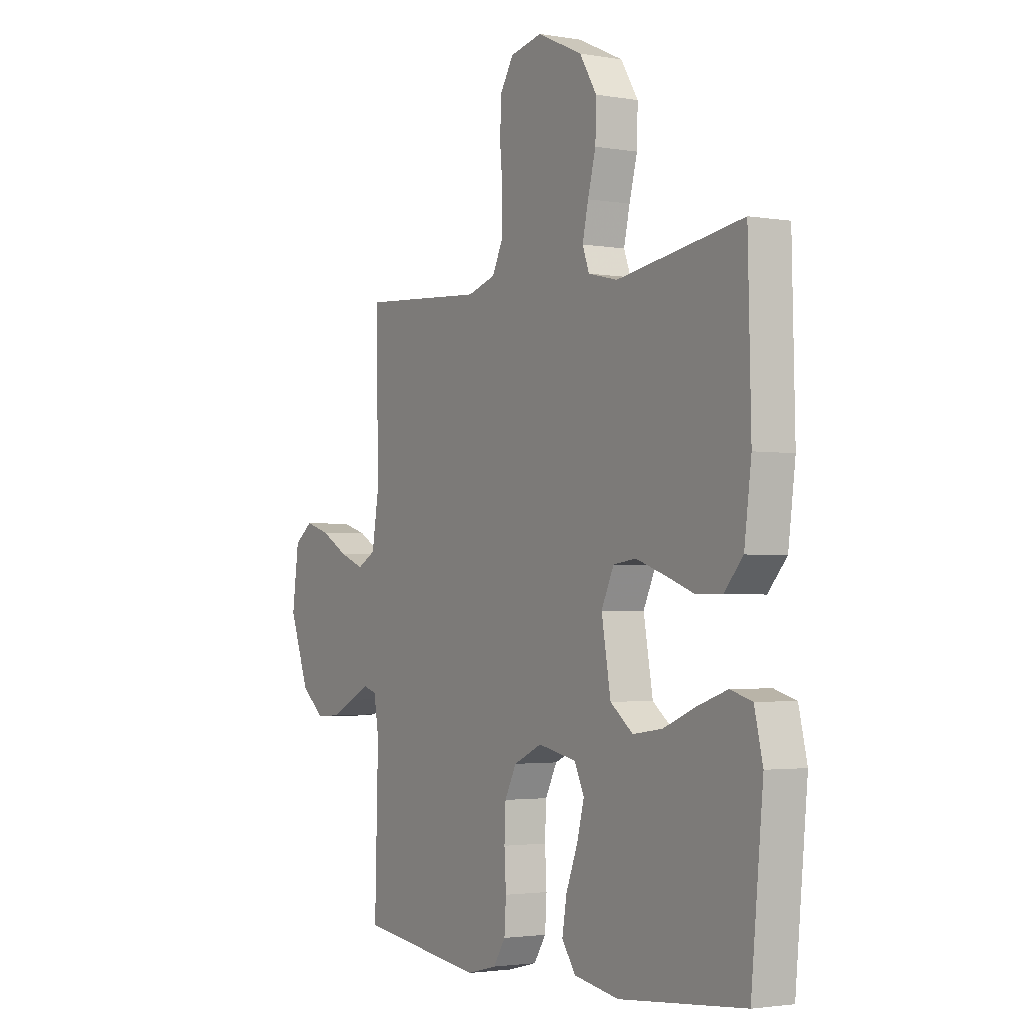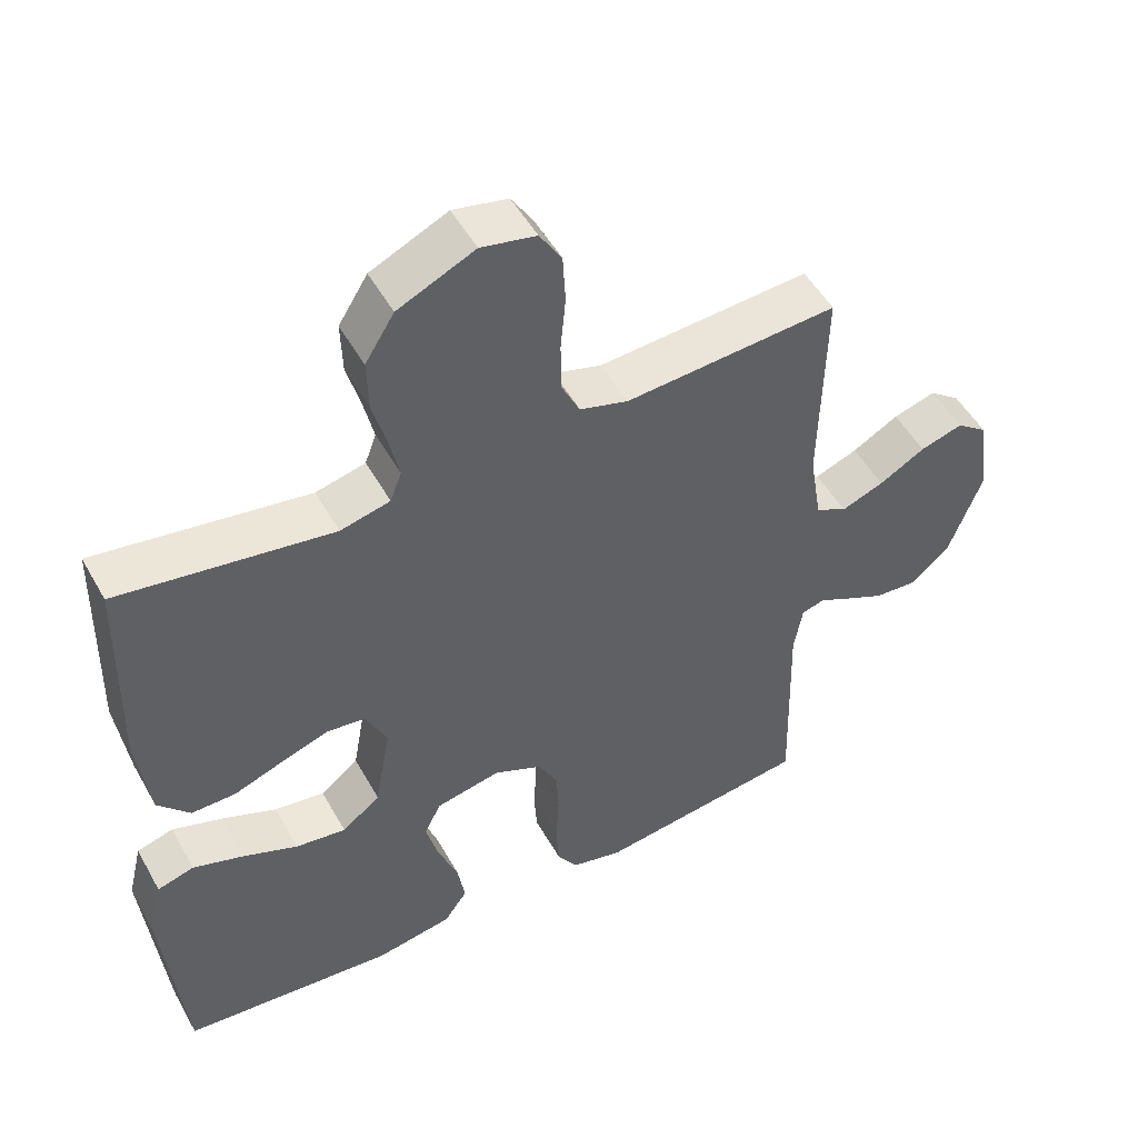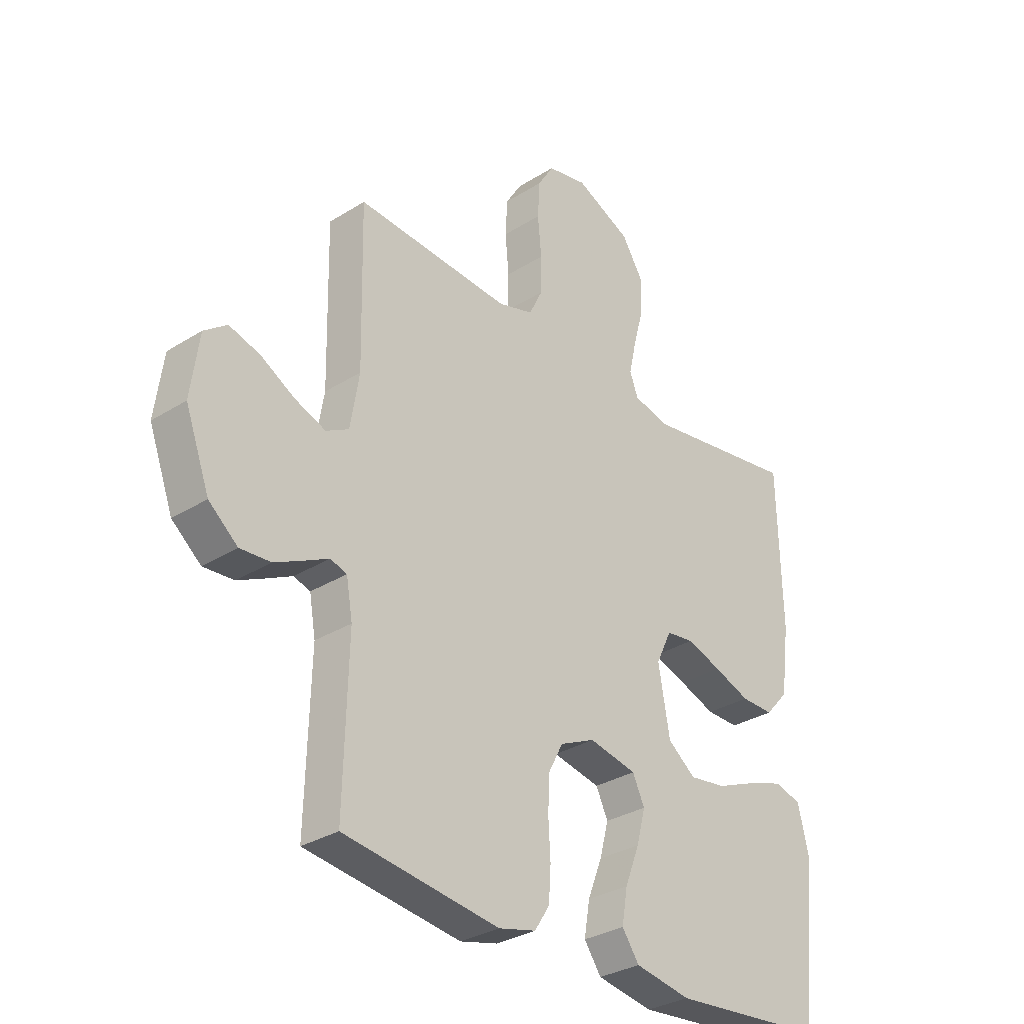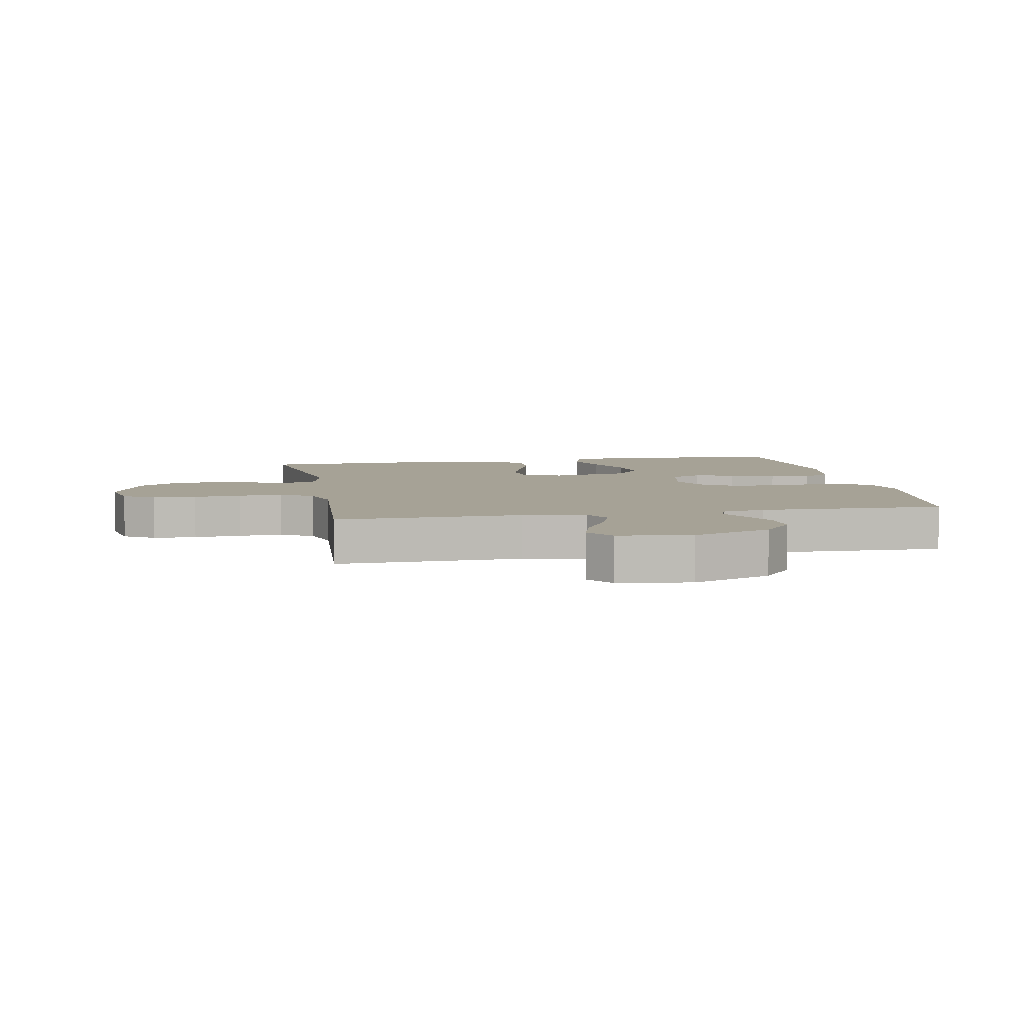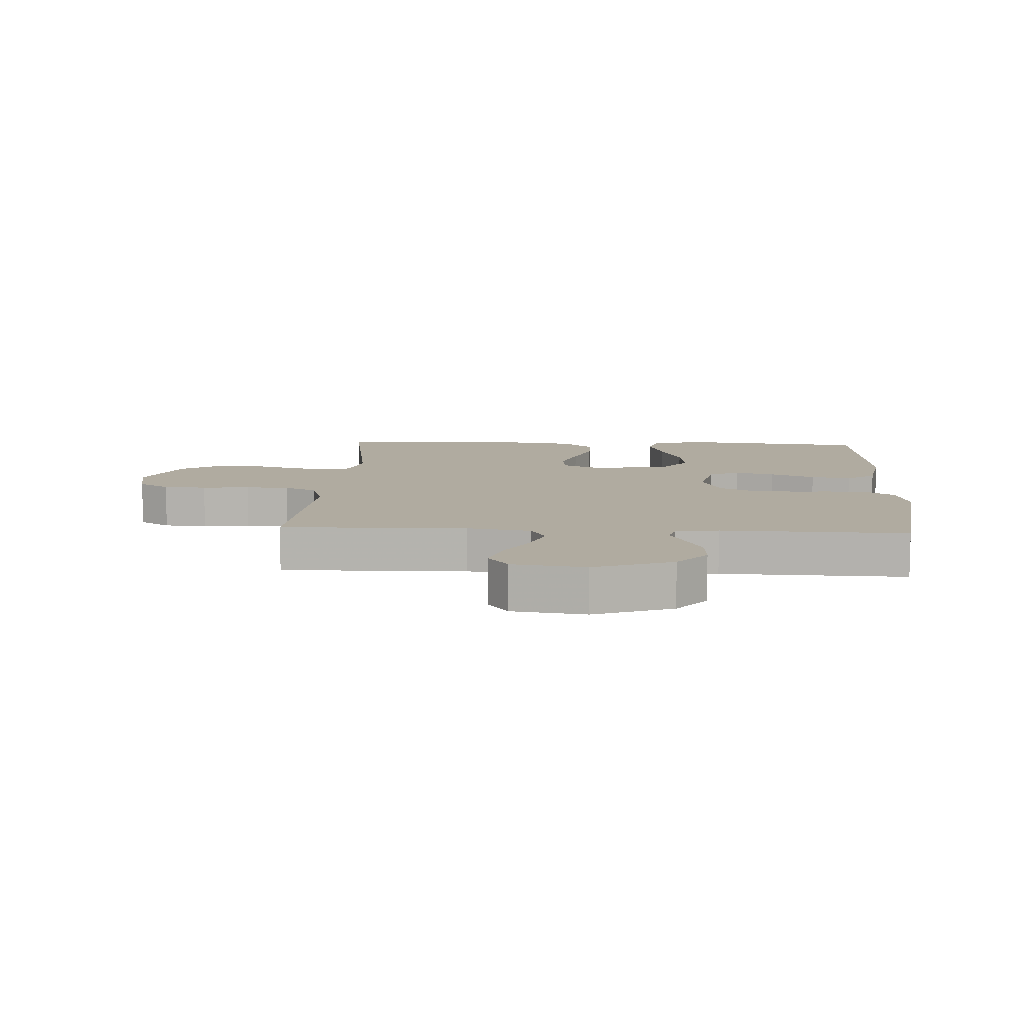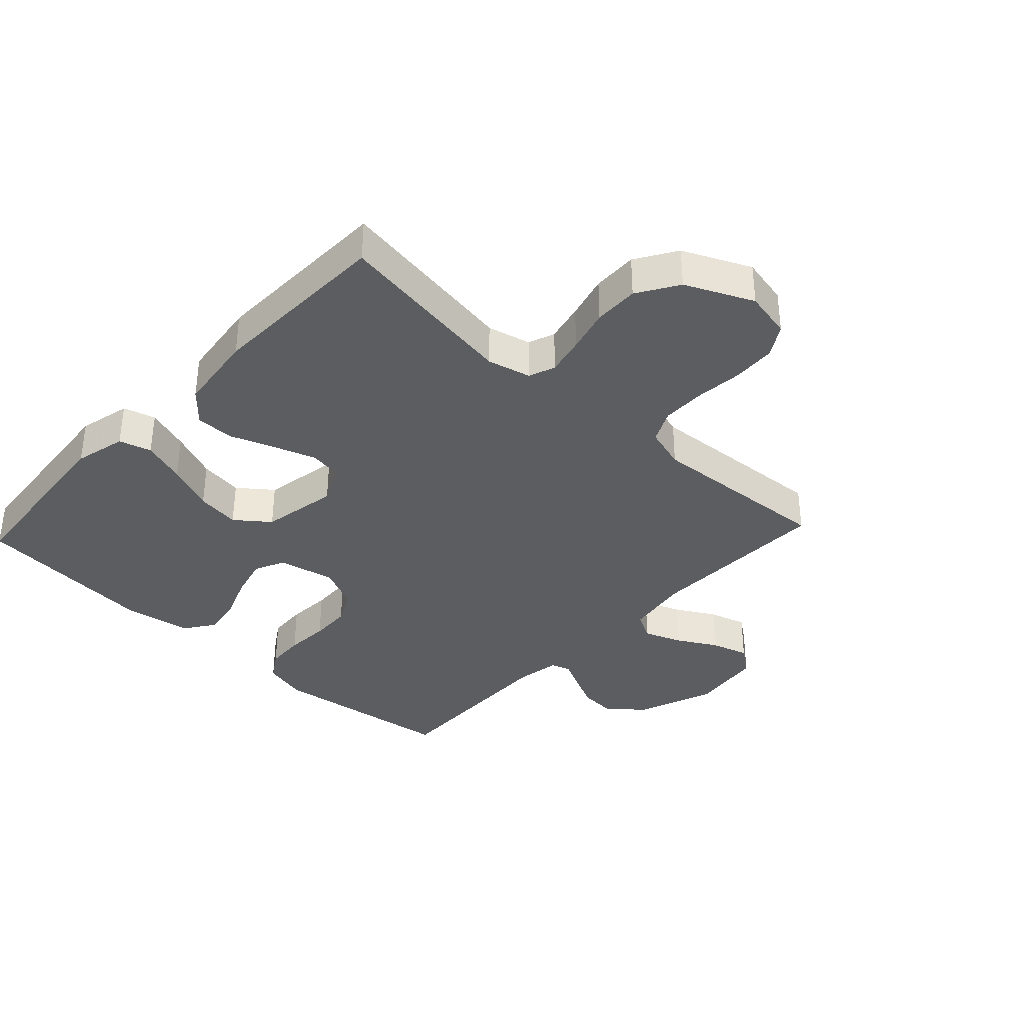
<metadata>
{"format":"obj","ext":"obj","renderer":"f3d","projection":"perspective","resolution":1024,"background":"white","views":[{"elev":-2.5,"azim":-121.2,"up":"+Z"},{"elev":50.7,"azim":-28.5,"up":"+Z"},{"elev":-31.3,"azim":131.8,"up":"+Z"},{"elev":6.3,"azim":79.3,"up":"+Y"},{"elev":9.8,"azim":93.1,"up":"+Y"},{"elev":-36.0,"azim":-43.1,"up":"+Y"}]}
</metadata>
<code>
v 0.5 0.07 0.5
v 0.494 0.07 0.2
v 0.511 0.07 0.097
v 0.555 0.07 0.073
v 0.615 0.07 0.096
v 0.68 0.07 0.133
v 0.74 0.07 0.151
v 0.784 0.07 0.118
v 0.8 0.07 0
v 0.753 0.07 -0.127
v 0.697 0.07 -0.174
v 0.638 0.07 -0.17
v 0.582 0.07 -0.143
v 0.536 0.07 -0.12
v 0.504 0.07 -0.13
v 0.492 0.07 -0.2
v 0.5 0.07 -0.5
v 0.2 0.07 -0.54
v 0.128 0.07 -0.522
v 0.099 0.07 -0.477
v 0.095 0.07 -0.414
v 0.099 0.07 -0.343
v 0.096 0.07 -0.276
v 0.068 0.07 -0.222
v 0 0.07 -0.191
v -0.092 0.07 -0.21
v -0.115 0.07 -0.259
v -0.098 0.07 -0.324
v -0.07 0.07 -0.396
v -0.059 0.07 -0.461
v -0.092 0.07 -0.508
v -0.2 0.07 -0.527
v -0.5 0.07 -0.5
v -0.529 0.07 -0.2
v -0.509 0.07 -0.116
v -0.457 0.07 -0.101
v -0.386 0.07 -0.125
v -0.308 0.07 -0.157
v -0.237 0.07 -0.167
v -0.183 0.07 -0.125
v -0.161 0.07 0
v -0.191 0.07 0.063
v -0.245 0.07 0.07
v -0.312 0.07 0.047
v -0.382 0.07 0.021
v -0.445 0.07 0.02
v -0.49 0.07 0.07
v -0.507 0.07 0.2
v -0.5 0.07 0.5
v -0.2 0.07 0.454
v -0.13 0.07 0.471
v -0.114 0.07 0.514
v -0.128 0.07 0.576
v -0.147 0.07 0.647
v -0.149 0.07 0.72
v -0.108 0.07 0.786
v 0 0.07 0.836
v 0.077 0.07 0.82
v 0.108 0.07 0.77
v 0.112 0.07 0.7
v 0.105 0.07 0.623
v 0.106 0.07 0.552
v 0.132 0.07 0.499
v 0.2 0.07 0.479
v 0.5 0 0.5
v 0.494 0 0.2
v 0.511 0 0.097
v 0.555 0 0.073
v 0.615 0 0.096
v 0.68 0 0.133
v 0.74 0 0.151
v 0.784 0 0.118
v 0.8 0 0
v 0.753 0 -0.127
v 0.697 0 -0.174
v 0.638 0 -0.17
v 0.582 0 -0.143
v 0.536 0 -0.12
v 0.504 0 -0.13
v 0.492 0 -0.2
v 0.5 0 -0.5
v 0.2 0 -0.54
v 0.128 0 -0.522
v 0.099 0 -0.477
v 0.095 0 -0.414
v 0.099 0 -0.343
v 0.096 0 -0.276
v 0.068 0 -0.222
v 0 0 -0.191
v -0.092 0 -0.21
v -0.115 0 -0.259
v -0.098 0 -0.324
v -0.07 0 -0.396
v -0.059 0 -0.461
v -0.092 0 -0.508
v -0.2 0 -0.527
v -0.5 0 -0.5
v -0.529 0 -0.2
v -0.509 0 -0.116
v -0.457 0 -0.101
v -0.386 0 -0.125
v -0.308 0 -0.157
v -0.237 0 -0.167
v -0.183 0 -0.125
v -0.161 0 0
v -0.191 0 0.063
v -0.245 0 0.07
v -0.312 0 0.047
v -0.382 0 0.021
v -0.445 0 0.02
v -0.49 0 0.07
v -0.507 0 0.2
v -0.5 0 0.5
v -0.2 0 0.454
v -0.13 0 0.471
v -0.114 0 0.514
v -0.128 0 0.576
v -0.147 0 0.647
v -0.149 0 0.72
v -0.108 0 0.786
v 0 0 0.836
v 0.077 0 0.82
v 0.108 0 0.77
v 0.112 0 0.7
v 0.105 0 0.623
v 0.106 0 0.552
v 0.132 0 0.499
v 0.2 0 0.479
f 59 60 61
f 58 59 61
f 57 58 61
f 56 57 61
f 55 56 61
f 54 55 61
f 53 54 61
f 52 53 61 62
f 51 52 62 63
f 48 49 50
f 47 48 50
f 46 47 50
f 45 46 50
f 44 45 50
f 51 63 64
f 50 51 64
f 44 50 64
f 43 44 64
f 36 37 38
f 35 36 38
f 34 35 38
f 33 34 38
f 32 33 38
f 31 32 38
f 30 31 38
f 29 30 38
f 28 29 38
f 27 28 38 39
f 26 27 39 40
f 20 21 22
f 19 20 22
f 18 19 22
f 17 18 22
f 16 17 22
f 15 16 22 23
f 12 13 14
f 11 12 14
f 10 11 14
f 9 10 14
f 8 9 14
f 7 8 14
f 6 7 14
f 5 6 14
f 4 5 14 15
f 15 23 24
f 4 15 24
f 3 4 24
f 64 1 2
f 43 64 2
f 42 43 2
f 25 26 40 41
f 25 41 42
f 24 25 42
f 3 24 42
f 2 3 42
f 125 124 123
f 125 123 122
f 125 122 121
f 125 121 120
f 125 120 119
f 125 119 118
f 125 118 117
f 126 125 117 116
f 127 126 116 115
f 114 113 112
f 114 112 111
f 114 111 110
f 114 110 109
f 114 109 108
f 128 127 115
f 128 115 114
f 128 114 108
f 128 108 107
f 102 101 100
f 102 100 99
f 102 99 98
f 102 98 97
f 102 97 96
f 102 96 95
f 102 95 94
f 102 94 93
f 102 93 92
f 103 102 92 91
f 104 103 91 90
f 86 85 84
f 86 84 83
f 86 83 82
f 86 82 81
f 86 81 80
f 87 86 80 79
f 78 77 76
f 78 76 75
f 78 75 74
f 78 74 73
f 78 73 72
f 78 72 71
f 78 71 70
f 78 70 69
f 79 78 69 68
f 88 87 79
f 88 79 68
f 88 68 67
f 66 65 128
f 66 128 107
f 66 107 106
f 105 104 90 89
f 106 105 89
f 106 89 88
f 106 88 67
f 106 67 66
f 1 65 66 2
f 2 66 67 3
f 3 67 68 4
f 4 68 69 5
f 5 69 70 6
f 6 70 71 7
f 7 71 72 8
f 8 72 73 9
f 9 73 74 10
f 10 74 75 11
f 11 75 76 12
f 12 76 77 13
f 13 77 78 14
f 14 78 79 15
f 15 79 80 16
f 16 80 81 17
f 17 81 82 18
f 18 82 83 19
f 19 83 84 20
f 20 84 85 21
f 21 85 86 22
f 22 86 87 23
f 23 87 88 24
f 24 88 89 25
f 25 89 90 26
f 26 90 91 27
f 27 91 92 28
f 28 92 93 29
f 29 93 94 30
f 30 94 95 31
f 31 95 96 32
f 32 96 97 33
f 33 97 98 34
f 34 98 99 35
f 35 99 100 36
f 36 100 101 37
f 37 101 102 38
f 38 102 103 39
f 39 103 104 40
f 40 104 105 41
f 41 105 106 42
f 42 106 107 43
f 43 107 108 44
f 44 108 109 45
f 45 109 110 46
f 46 110 111 47
f 47 111 112 48
f 48 112 113 49
f 49 113 114 50
f 50 114 115 51
f 51 115 116 52
f 52 116 117 53
f 53 117 118 54
f 54 118 119 55
f 55 119 120 56
f 56 120 121 57
f 57 121 122 58
f 58 122 123 59
f 59 123 124 60
f 60 124 125 61
f 61 125 126 62
f 62 126 127 63
f 63 127 128 64
f 64 128 65 1

</code>
